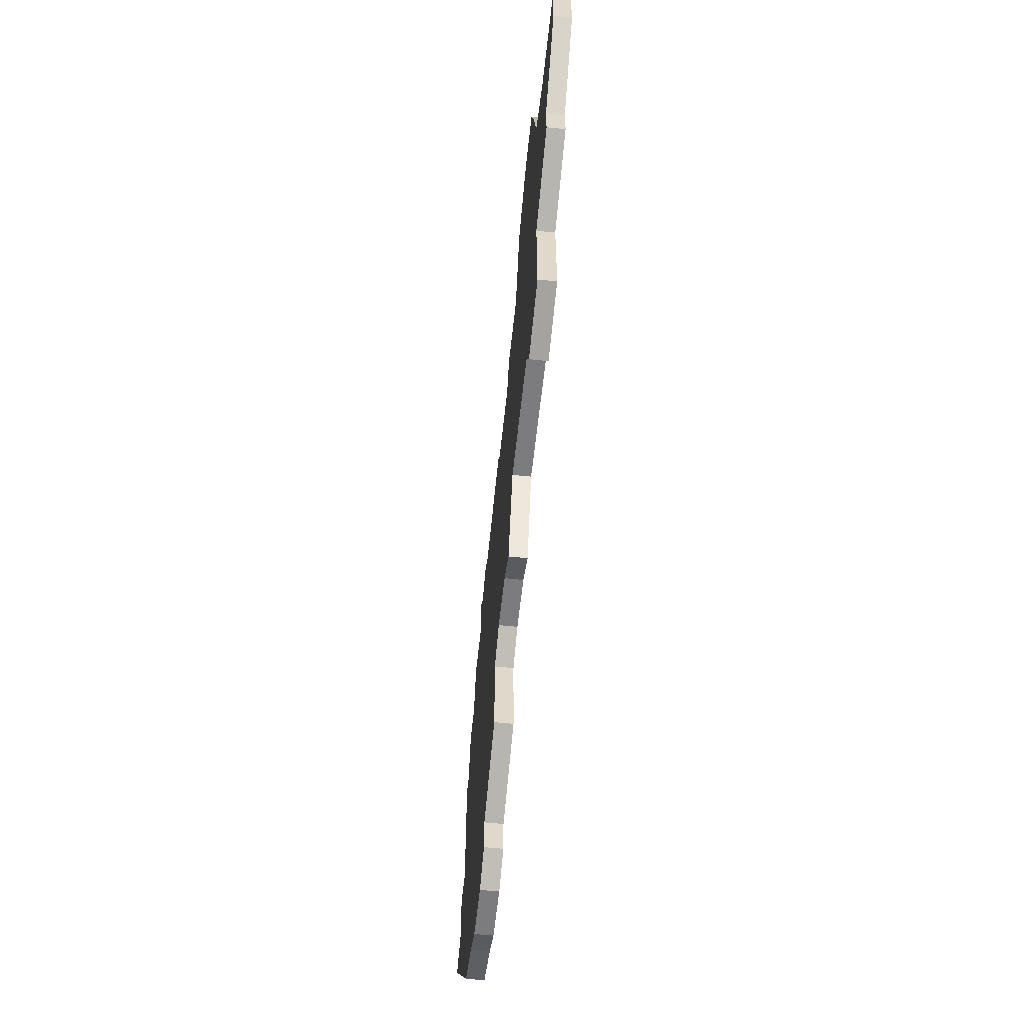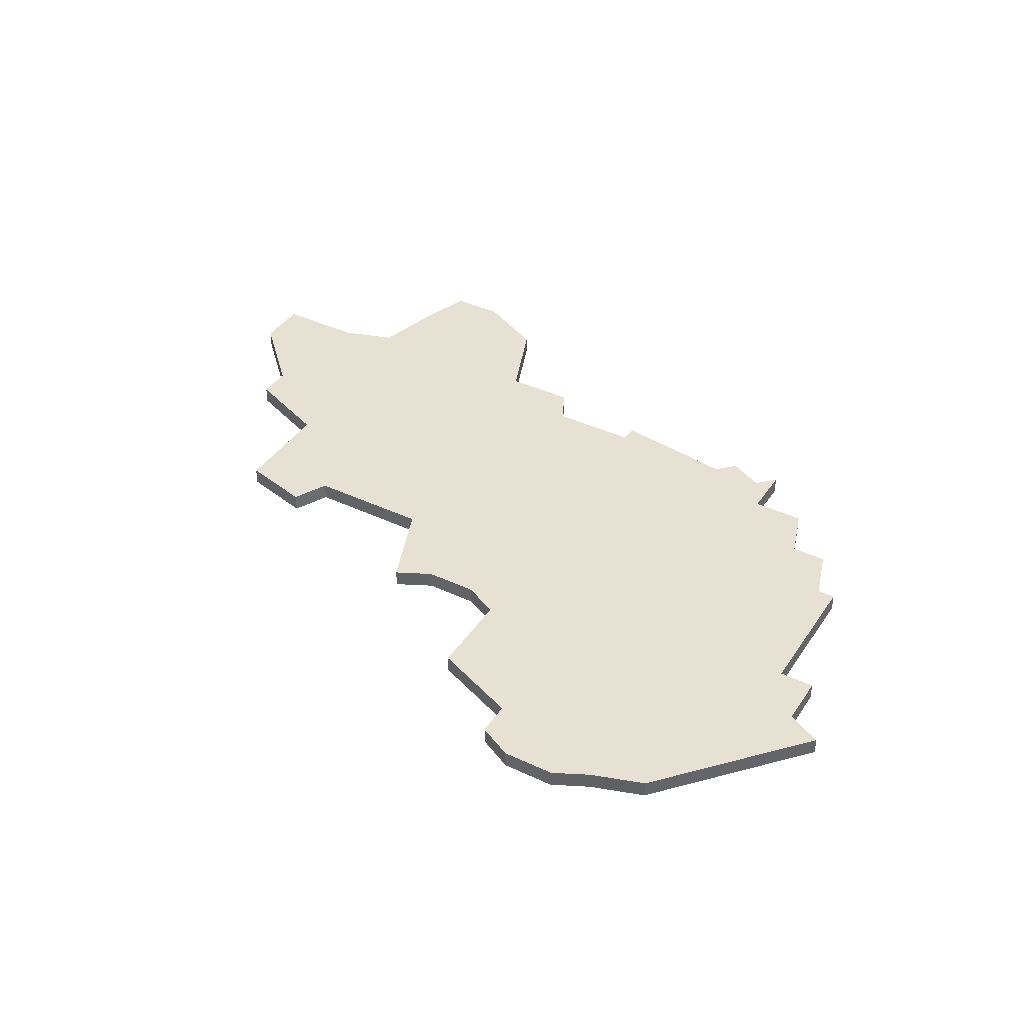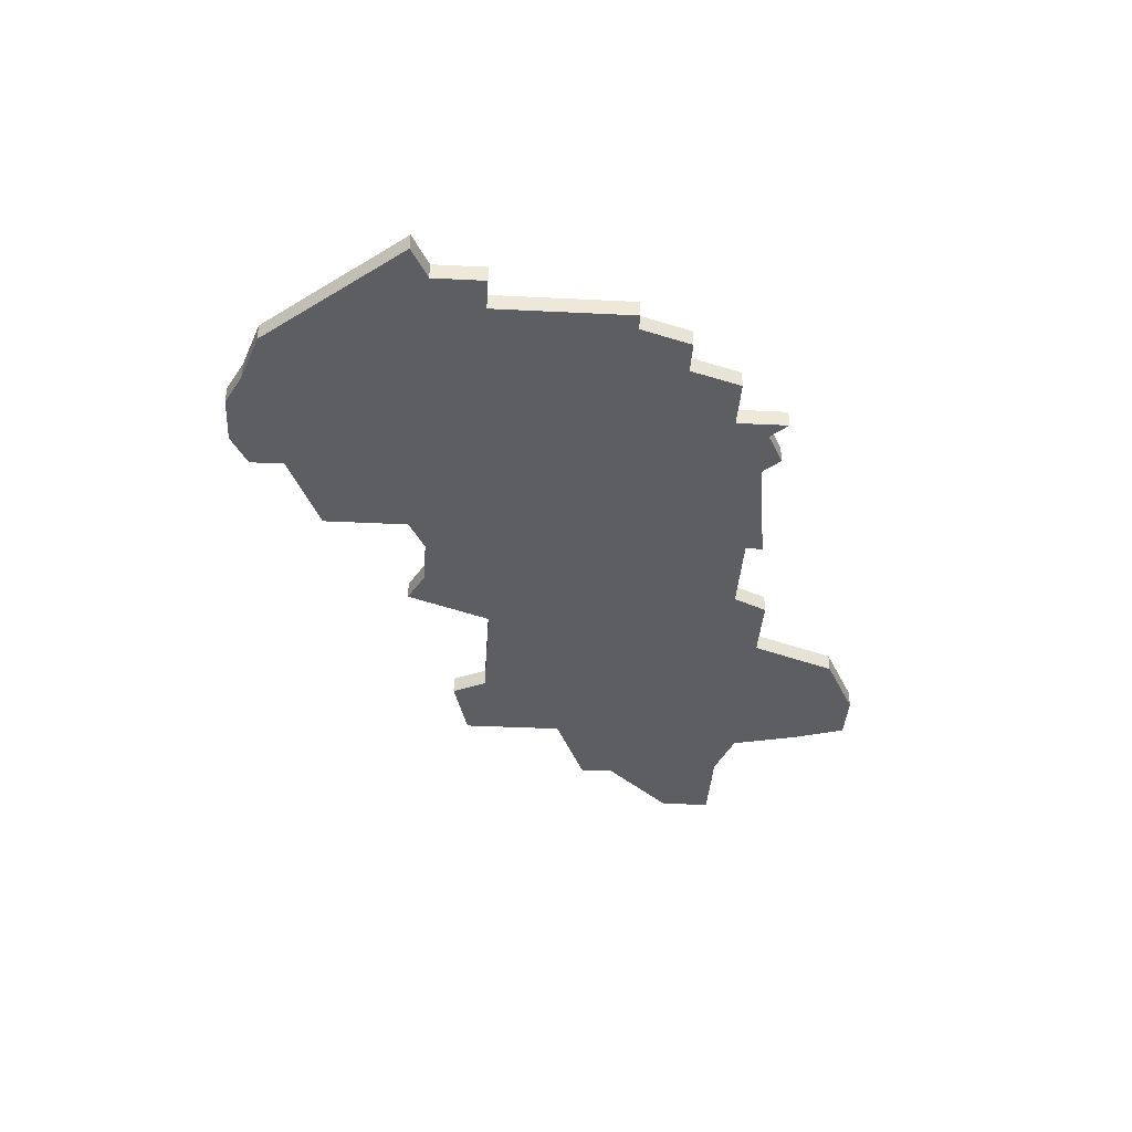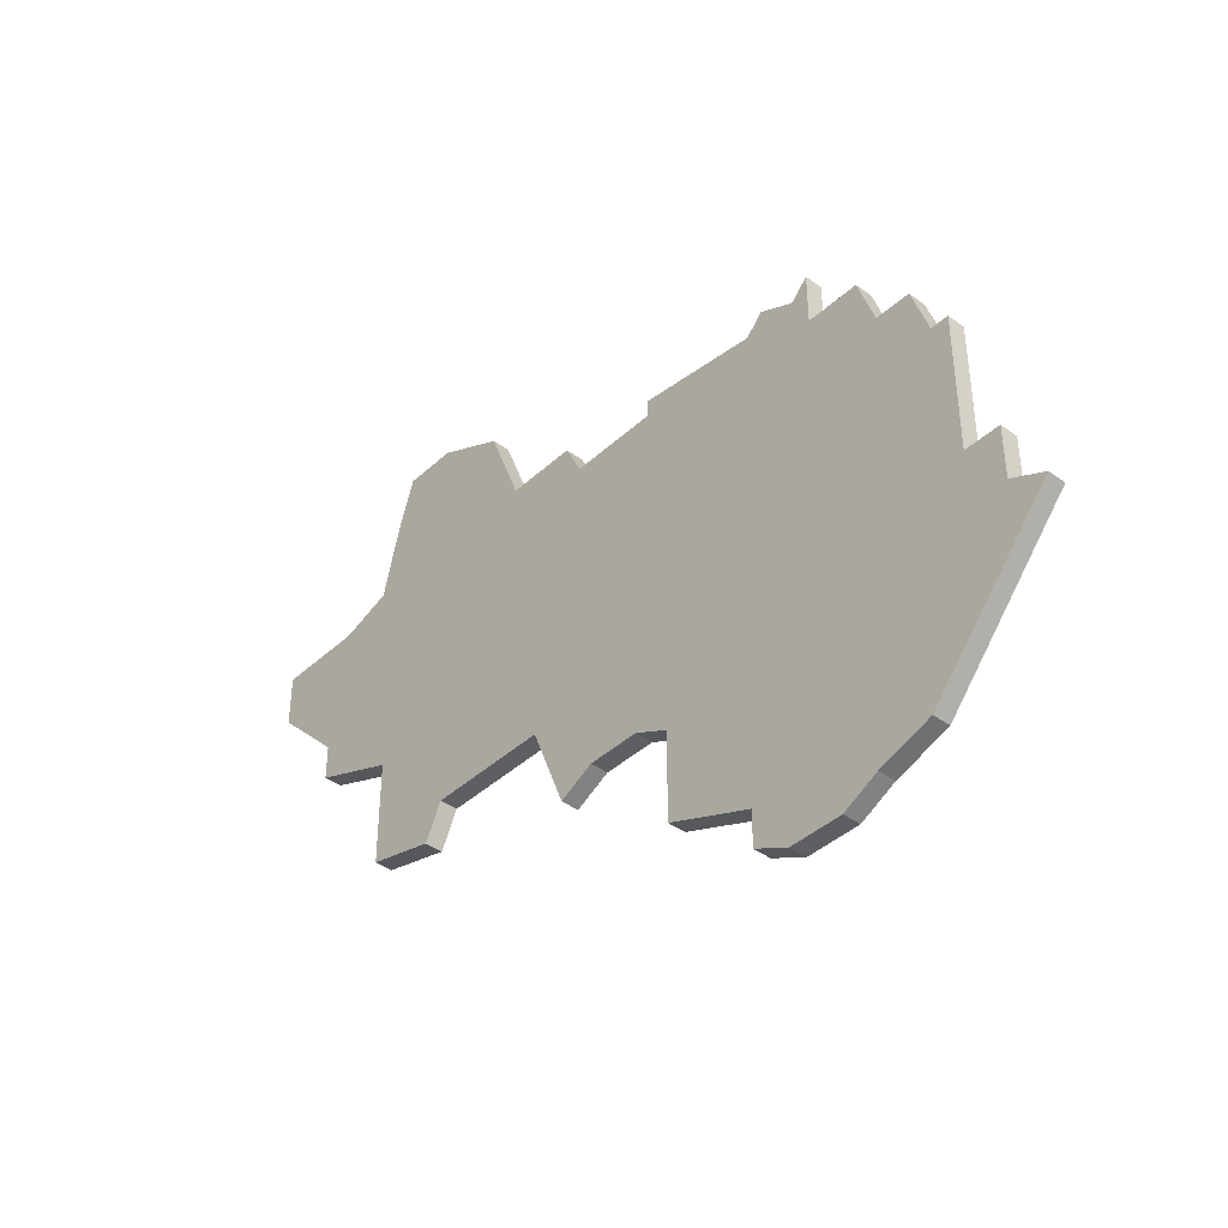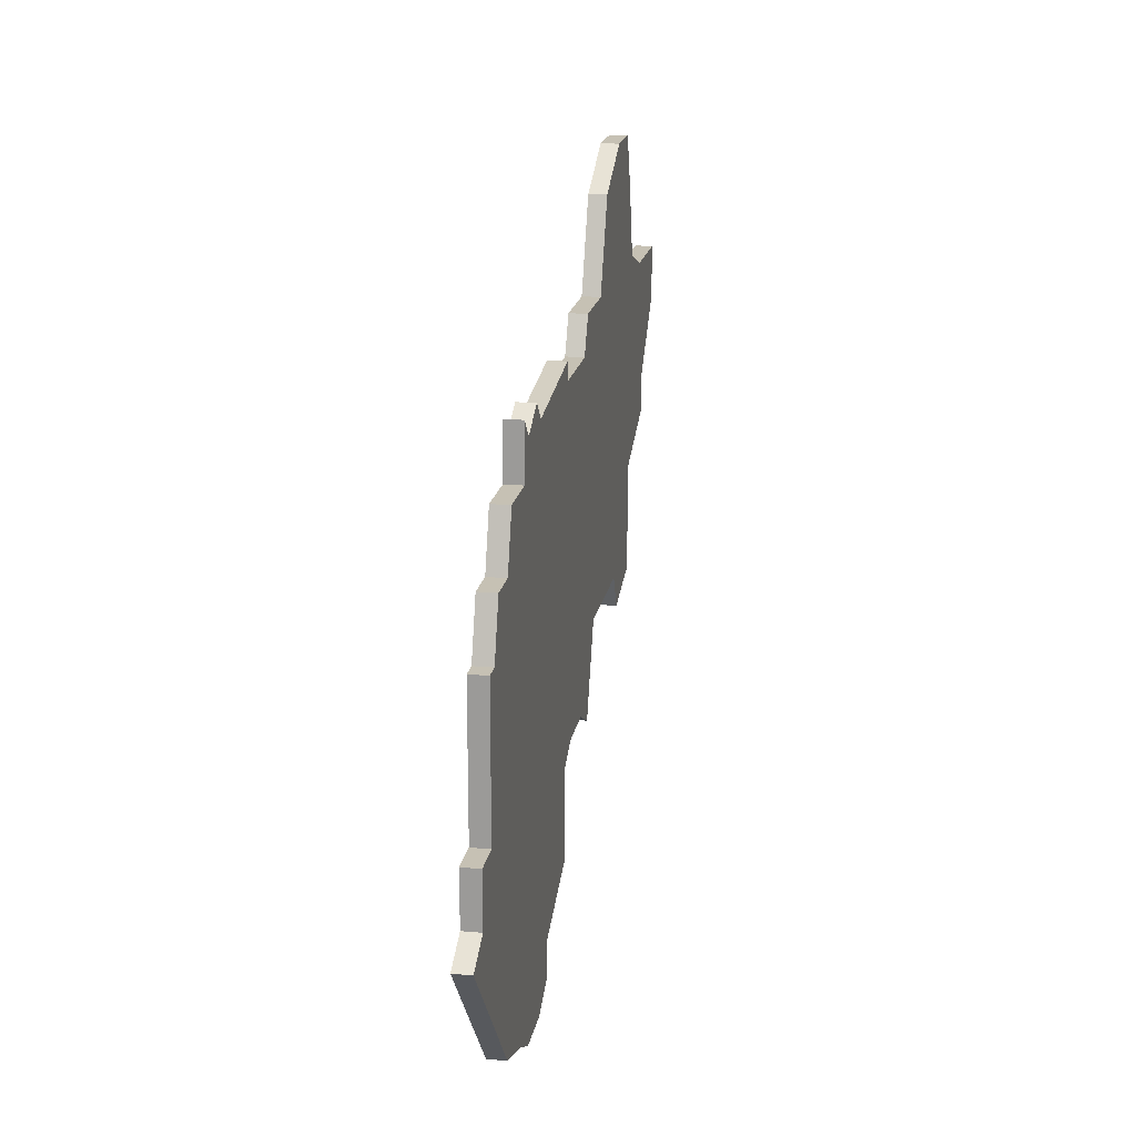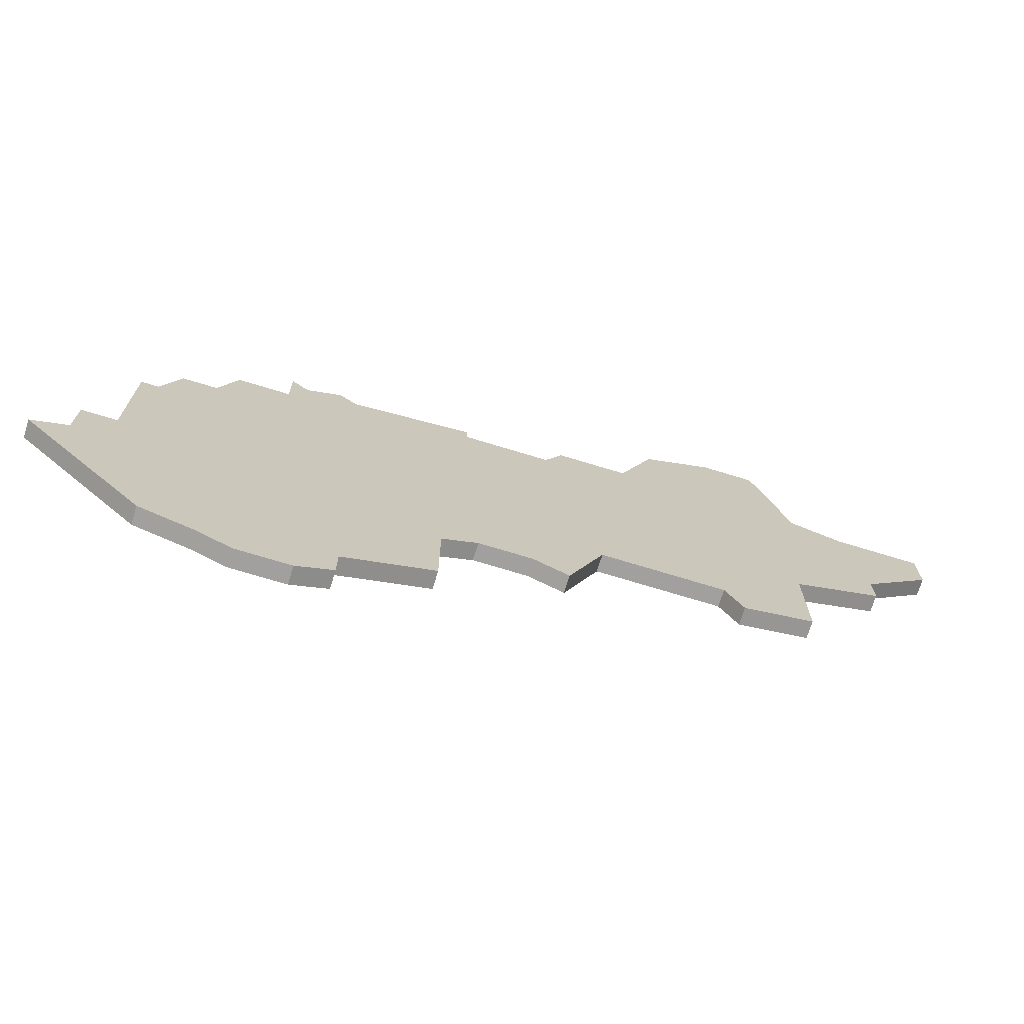
<metadata>
{"format":"obj","ext":"obj","renderer":"f3d","projection":"perspective","resolution":1024,"background":"white","views":[{"elev":-58.9,"azim":-96.0,"up":"+Y"},{"elev":39.5,"azim":30.4,"up":"+Z"},{"elev":-38.0,"azim":86.4,"up":"+Z"},{"elev":-40.5,"azim":48.2,"up":"+Y"},{"elev":18.5,"azim":99.9,"up":"+Y"},{"elev":-71.9,"azim":163.0,"up":"+Y"}]}
</metadata>
<code>
v 1478 -538 0
v 1478 -538 1
v 1478 -536 0
v 1478 -536 1
v 1511 -529 0
v 1511 -529 1
v 1511 -560 0
v 1511 -560 1
v 1519 -558 0
v 1519 -558 1
v 1502 -549 0
v 1502 -549 1
v 1510 -530 0
v 1510 -530 1
v 1518 -535 0
v 1518 -535 1
v 1493 -528 0
v 1493 -528 1
v 1526 -550 0
v 1526 -550 1
v 1509 -557 0
v 1509 -557 1
v 1509 -559 0
v 1509 -559 1
v 1484 -521 0
v 1484 -521 1
v 1517 -532 0
v 1517 -532 1
v 1483 -546 0
v 1483 -546 1
v 1483 -540 0
v 1483 -540 1
v 1483 -524 0
v 1483 -524 1
v 1516 -559 0
v 1516 -559 1
v 1491 -523 0
v 1491 -523 1
v 1524 -546 0
v 1524 -546 1
v 1524 -549 0
v 1524 -549 1
v 1499 -549 0
v 1499 -549 1
v 1474 -529 0
v 1474 -529 1
v 1474 -532 0
v 1474 -532 1
v 1482 -528 0
v 1482 -528 1
v 1498 -530 0
v 1498 -530 1
v 1514 -529 0
v 1514 -529 1
v 1514 -532 0
v 1514 -532 1
v 1514 -560 0
v 1514 -560 1
v 1522 -546 0
v 1522 -546 1
v 1522 -538 0
v 1522 -538 1
v 1497 -550 0
v 1497 -550 1
v 1497 -528 0
v 1497 -528 1
v 1513 -530 0
v 1513 -530 1
v 1488 -545 0
v 1488 -545 1
v 1521 -538 0
v 1521 -538 1
v 1504 -555 0
v 1504 -555 1
v 1504 -550 0
v 1504 -550 1
v 1479 -529 0
v 1479 -529 1
v 1487 -521 0
v 1487 -521 1
v 1487 -547 0
v 1487 -547 1
v 1520 -535 0
v 1520 -535 1
v 1495 -545 0
v 1495 -545 1
v 1503 -529 0
v 1503 -529 1
v 1503 -530 0
v 1503 -530 1
f 69 29 31
f 31 1 3
f 47 77 3
f 31 3 49
f 85 11 43
f 85 43 63
f 17 69 31
f 29 69 81
f 69 17 85
f 11 85 89
f 77 47 45
f 25 79 33
f 49 33 37
f 77 49 3
f 51 17 65
f 31 49 17
f 85 51 89
f 33 79 37
f 17 49 37
f 51 85 17
f 89 13 11
f 21 7 23
f 75 21 73
f 59 21 75
f 55 75 11
f 21 57 7
f 59 9 35
f 21 59 35
f 41 59 39
f 9 59 41
f 9 41 19
f 57 21 35
f 15 59 75
f 67 55 13
f 13 89 87
f 53 55 67
f 5 67 13
f 11 13 55
f 71 61 59
f 59 15 71
f 55 27 15
f 71 15 83
f 75 55 15
f 32 30 70
f 4 2 32
f 4 78 48
f 50 4 32
f 44 12 86
f 64 44 86
f 32 70 18
f 82 70 30
f 86 18 70
f 90 86 12
f 46 48 78
f 34 80 26
f 38 34 50
f 4 50 78
f 66 18 52
f 18 50 32
f 90 52 86
f 38 80 34
f 38 50 18
f 18 86 52
f 12 14 90
f 24 8 22
f 74 22 76
f 76 22 60
f 12 76 56
f 8 58 22
f 36 10 60
f 36 60 22
f 40 60 42
f 42 60 10
f 20 42 10
f 36 22 58
f 76 60 16
f 14 56 68
f 88 90 14
f 68 56 54
f 14 68 6
f 56 14 12
f 60 62 72
f 72 16 60
f 16 28 56
f 84 16 72
f 16 56 76
f 50 34 49
f 49 34 33
f 78 50 77
f 77 50 49
f 46 78 45
f 45 78 77
f 48 46 47
f 47 46 45
f 4 48 3
f 3 48 47
f 2 4 1
f 1 4 3
f 32 2 31
f 31 2 1
f 30 32 29
f 29 32 31
f 82 30 81
f 81 30 29
f 70 82 69
f 69 82 81
f 86 70 85
f 85 70 69
f 64 86 63
f 63 86 85
f 44 64 43
f 43 64 63
f 12 44 11
f 11 44 43
f 76 12 75
f 75 12 11
f 74 76 73
f 73 76 75
f 22 74 21
f 21 74 73
f 24 22 23
f 23 22 21
f 8 24 7
f 7 24 23
f 58 8 57
f 57 8 7
f 36 58 35
f 35 58 57
f 10 36 9
f 9 36 35
f 20 10 19
f 19 10 9
f 42 20 41
f 41 20 19
f 40 42 39
f 39 42 41
f 60 40 59
f 59 40 39
f 62 60 61
f 61 60 59
f 72 62 71
f 71 62 61
f 84 72 83
f 83 72 71
f 16 84 15
f 15 84 83
f 28 16 27
f 27 16 15
f 56 28 55
f 55 28 27
f 54 56 53
f 53 56 55
f 68 54 67
f 67 54 53
f 6 68 5
f 5 68 67
f 14 6 13
f 13 6 5
f 88 14 87
f 87 14 13
f 90 88 89
f 89 88 87
f 52 90 51
f 51 90 89
f 66 52 65
f 65 52 51
f 18 66 17
f 17 66 65
f 38 18 37
f 37 18 17
f 80 38 79
f 79 38 37
f 34 26 33
f 33 26 25
f 26 80 25
f 25 80 79

</code>
